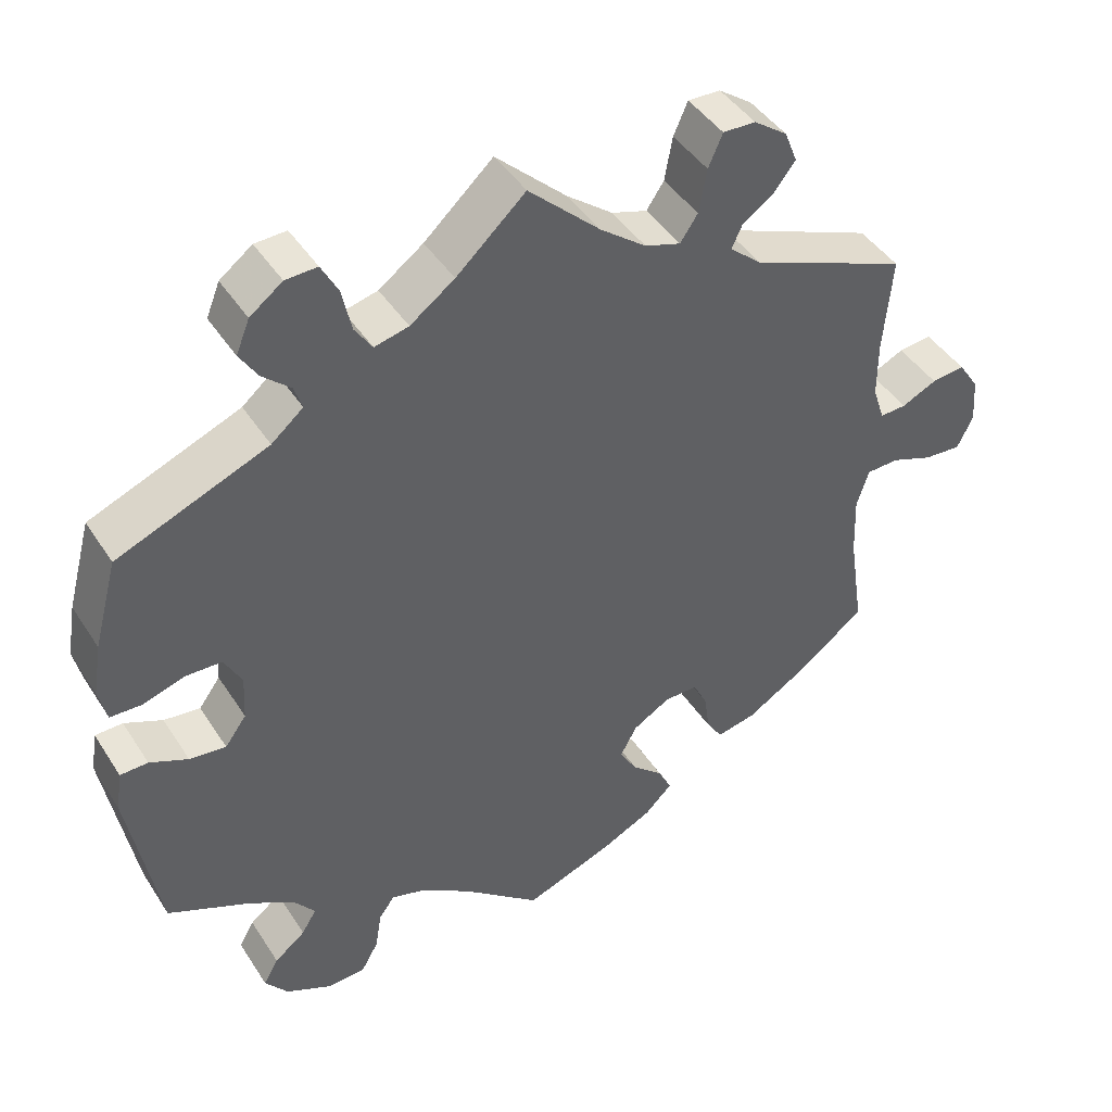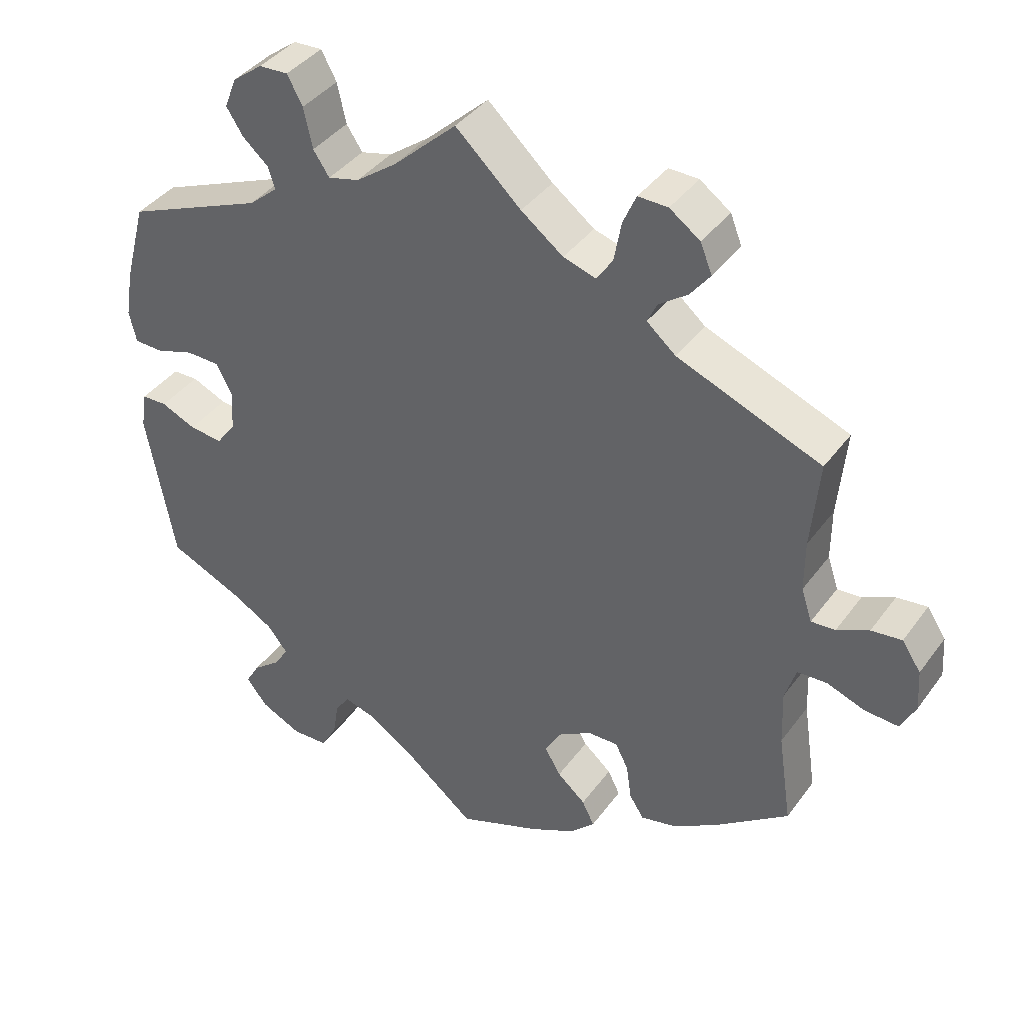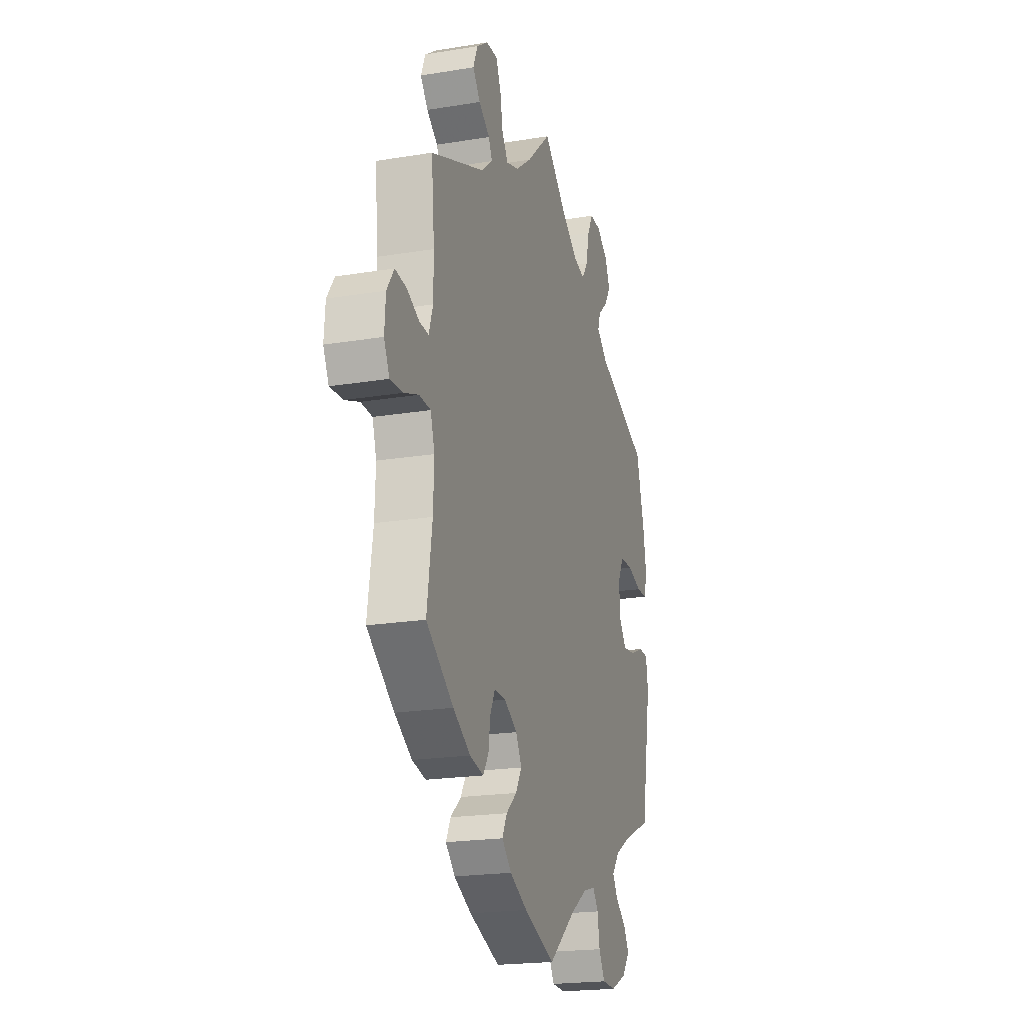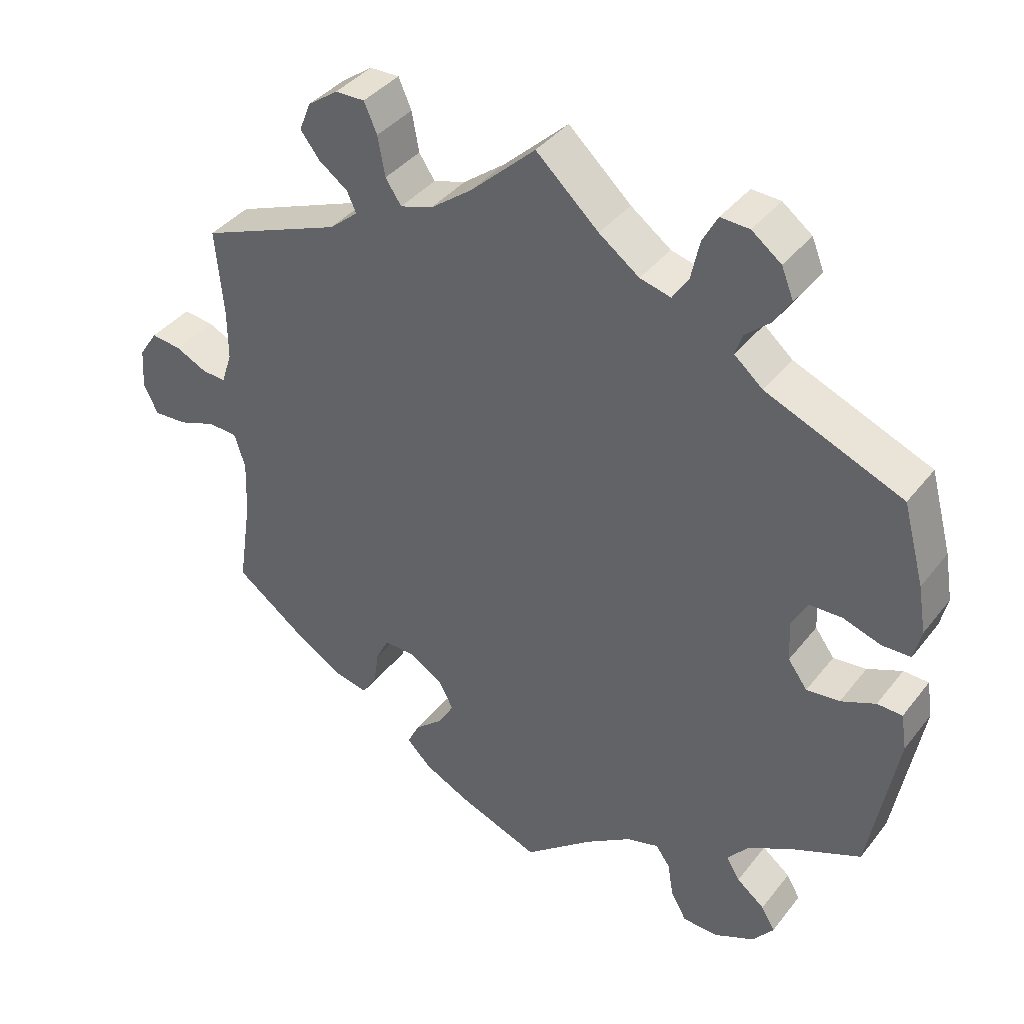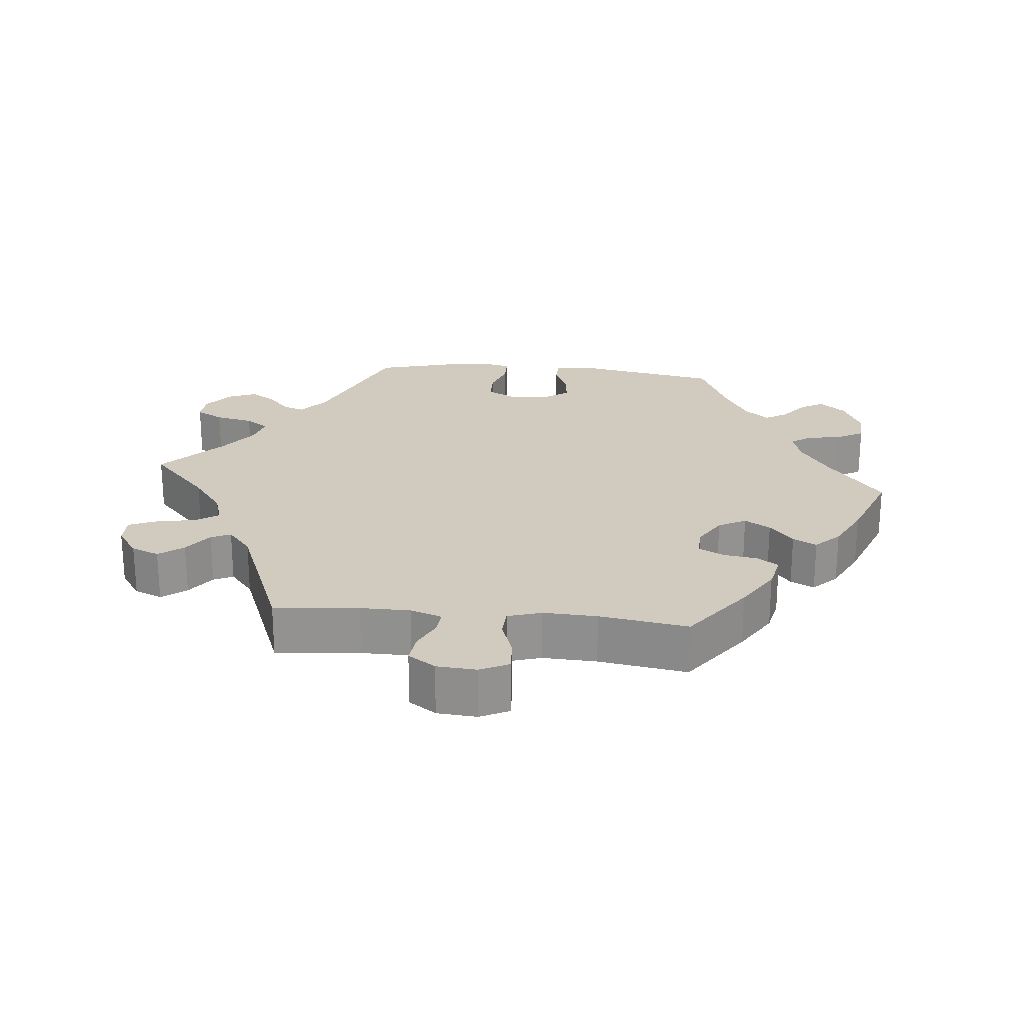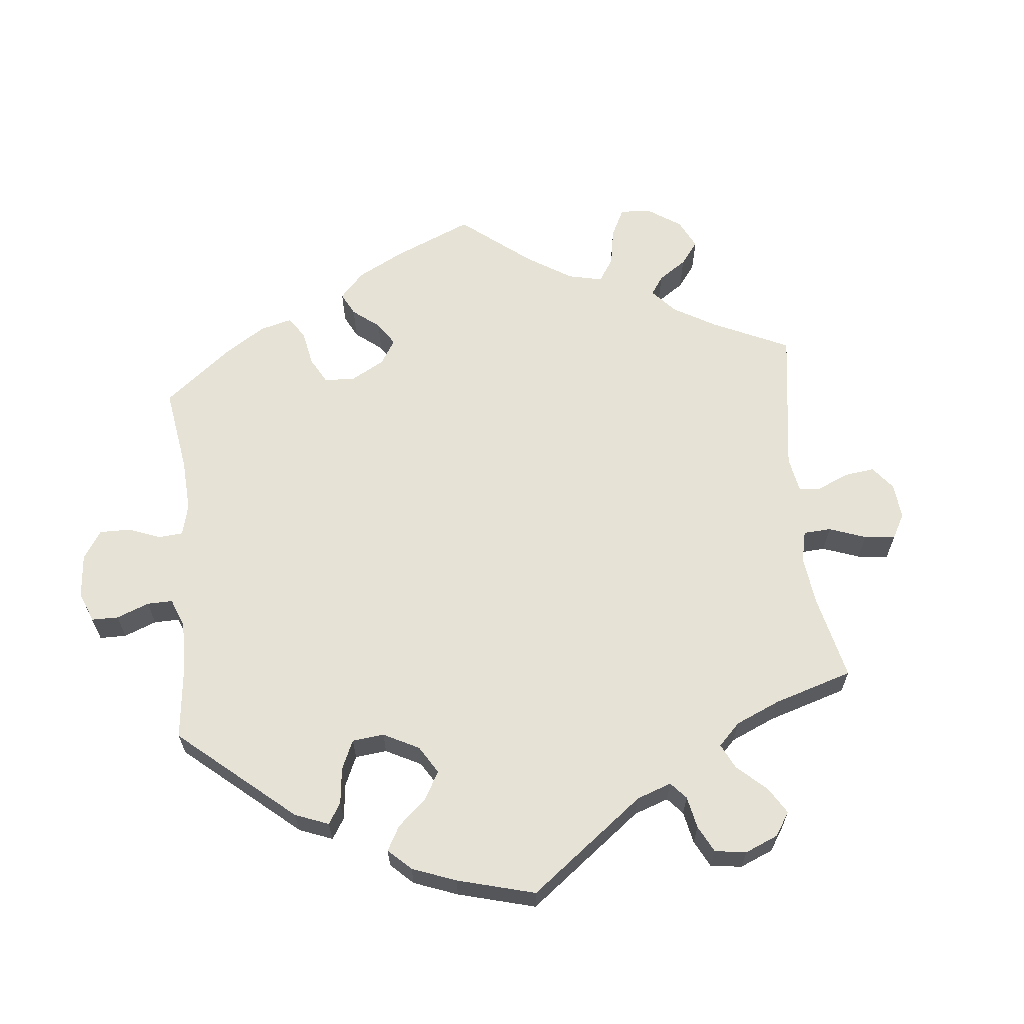
<metadata>
{"format":"obj","ext":"obj","renderer":"f3d","projection":"perspective","resolution":1024,"background":"white","views":[{"elev":43.6,"azim":-30.5,"up":"+Z"},{"elev":39.6,"azim":32.4,"up":"+Z"},{"elev":-20.5,"azim":106.7,"up":"+Z"},{"elev":39.0,"azim":-146.2,"up":"+Z"},{"elev":23.5,"azim":95.8,"up":"+Y"},{"elev":63.1,"azim":-65.7,"up":"+Y"}]}
</metadata>
<code>
v 0.09 0.07 0.494
v 0.148 0.07 0.45
v 0.193 0.07 0.436
v 0.215 0.07 0.469
v 0.225 0.07 0.524
v 0.243 0.07 0.565
v 0.284 0.07 0.564
v 0.326 0.07 0.534
v 0.342 0.07 0.494
v 0.315 0.07 0.459
v 0.275 0.07 0.43
v 0.262 0.07 0.402
v 0.302 0.07 0.368
v 0.5 0.07 0.289
v 0.489 0.07 0.168
v 0.489 0.07 0.097
v 0.504 0.07 0.052
v 0.537 0.07 0.054
v 0.581 0.07 0.075
v 0.623 0.07 0.08
v 0.649 0.07 0.041
v 0.653 0.07 -0.016
v 0.633 0.07 -0.057
v 0.586 0.07 -0.054
v 0.534 0.07 -0.035
v 0.493 0.07 -0.037
v 0.478 0.07 -0.085
v 0.481 0.07 -0.162
v 0.5 0.07 -0.289
v 0.401 0.07 -0.362
v 0.338 0.07 -0.401
v 0.288 0.07 -0.412
v 0.268 0.07 -0.381
v 0.261 0.07 -0.332
v 0.243 0.07 -0.296
v 0.201 0.07 -0.297
v 0.154 0.07 -0.325
v 0.133 0.07 -0.364
v 0.155 0.07 -0.401
v 0.194 0.07 -0.435
v 0.211 0.07 -0.469
v 0.177 0.07 -0.503
v 0.113 0.07 -0.535
v 0 0.07 -0.578
v -0.097 0.07 -0.499
v -0.16 0.07 -0.457
v -0.205 0.07 -0.444
v -0.225 0.07 -0.472
v -0.233 0.07 -0.521
v -0.255 0.07 -0.56
v -0.304 0.07 -0.562
v -0.361 0.07 -0.535
v -0.39 0.07 -0.498
v -0.371 0.07 -0.465
v -0.332 0.07 -0.434
v -0.313 0.07 -0.403
v -0.341 0.07 -0.368
v -0.398 0.07 -0.335
v -0.501 0.07 -0.289
v -0.539 0.07 -0.077
v -0.531 0.07 -0.026
v -0.496 0.07 -0.025
v -0.448 0.07 -0.046
v -0.402 0.07 -0.051
v -0.375 0.07 -0.014
v -0.372 0.07 0.043
v -0.394 0.07 0.084
v -0.44 0.07 0.085
v -0.492 0.07 0.068
v -0.532 0.07 0.069
v -0.542 0.07 0.112
v -0.531 0.07 0.178
v -0.501 0.07 0.289
v -0.311 0.07 0.367
v -0.271 0.07 0.401
v -0.281 0.07 0.431
v -0.316 0.07 0.462
v -0.339 0.07 0.498
v -0.322 0.07 0.54
v -0.281 0.07 0.571
v -0.241 0.07 0.573
v -0.22 0.07 0.534
v -0.208 0.07 0.479
v -0.186 0.07 0.446
v -0.143 0.07 0.457
v -0.087 0.07 0.498
v 0 0.07 0.578
v 0.09 0 0.494
v 0.148 0 0.45
v 0.193 0 0.436
v 0.215 0 0.469
v 0.225 0 0.524
v 0.243 0 0.565
v 0.284 0 0.564
v 0.326 0 0.534
v 0.342 0 0.494
v 0.315 0 0.459
v 0.275 0 0.43
v 0.262 0 0.402
v 0.302 0 0.368
v 0.5 0 0.289
v 0.489 0 0.168
v 0.489 0 0.097
v 0.504 0 0.052
v 0.537 0 0.054
v 0.581 0 0.075
v 0.623 0 0.08
v 0.649 0 0.041
v 0.653 0 -0.016
v 0.633 0 -0.057
v 0.586 0 -0.054
v 0.534 0 -0.035
v 0.493 0 -0.037
v 0.478 0 -0.085
v 0.481 0 -0.162
v 0.5 0 -0.289
v 0.401 0 -0.362
v 0.338 0 -0.401
v 0.288 0 -0.412
v 0.268 0 -0.381
v 0.261 0 -0.332
v 0.243 0 -0.296
v 0.201 0 -0.297
v 0.154 0 -0.325
v 0.133 0 -0.364
v 0.155 0 -0.401
v 0.194 0 -0.435
v 0.211 0 -0.469
v 0.177 0 -0.503
v 0.113 0 -0.535
v 0 0 -0.578
v -0.097 0 -0.499
v -0.16 0 -0.457
v -0.205 0 -0.444
v -0.225 0 -0.472
v -0.233 0 -0.521
v -0.255 0 -0.56
v -0.304 0 -0.562
v -0.361 0 -0.535
v -0.39 0 -0.498
v -0.371 0 -0.465
v -0.332 0 -0.434
v -0.313 0 -0.403
v -0.341 0 -0.368
v -0.398 0 -0.335
v -0.501 0 -0.289
v -0.539 0 -0.077
v -0.531 0 -0.026
v -0.496 0 -0.025
v -0.448 0 -0.046
v -0.402 0 -0.051
v -0.375 0 -0.014
v -0.372 0 0.043
v -0.394 0 0.084
v -0.44 0 0.085
v -0.492 0 0.068
v -0.532 0 0.069
v -0.542 0 0.112
v -0.531 0 0.178
v -0.501 0 0.289
v -0.311 0 0.367
v -0.271 0 0.401
v -0.281 0 0.431
v -0.316 0 0.462
v -0.339 0 0.498
v -0.322 0 0.54
v -0.281 0 0.571
v -0.241 0 0.573
v -0.22 0 0.534
v -0.208 0 0.479
v -0.186 0 0.446
v -0.143 0 0.457
v -0.087 0 0.498
v 0 0 0.578
f 86 87 1
f 85 86 1 2
f 84 85 2 3
f 80 81 82 83
f 80 83 84
f 79 80 84
f 76 77 78 79
f 76 79 84
f 75 76 84 3
f 71 72 73 74
f 71 74 75 3
f 68 69 70 71
f 67 68 71 3
f 60 61 62 63
f 58 59 60 63
f 57 58 63 64
f 56 57 64 65
f 52 53 54 55
f 52 55 56
f 51 52 56
f 48 49 50 51
f 47 48 51 56
f 46 47 56 65
f 42 43 44 45
f 39 40 41 42
f 38 39 42 45
f 37 38 45 46
f 31 32 33 34
f 31 34 35
f 28 29 30 31
f 27 28 31 35
f 26 27 35 36
f 22 23 24 25
f 22 25 26
f 21 22 26
f 18 19 20 21
f 17 18 21 26
f 16 17 26 36
f 13 14 15
f 12 13 15 16
f 8 9 10 11
f 6 7 8 11
f 4 5 6 11
f 3 4 11 12
f 66 67 3 12
f 37 46 65 66
f 36 37 66
f 12 16 36 66
f 88 174 173
f 89 88 173 172
f 90 89 172 171
f 170 169 168 167
f 171 170 167
f 171 167 166
f 166 165 164 163
f 171 166 163
f 90 171 163 162
f 161 160 159 158
f 90 162 161 158
f 158 157 156 155
f 90 158 155 154
f 150 149 148 147
f 150 147 146 145
f 151 150 145 144
f 152 151 144 143
f 142 141 140 139
f 143 142 139
f 143 139 138
f 138 137 136 135
f 143 138 135 134
f 152 143 134 133
f 132 131 130 129
f 129 128 127 126
f 132 129 126 125
f 133 132 125 124
f 121 120 119 118
f 122 121 118
f 118 117 116 115
f 122 118 115 114
f 123 122 114 113
f 112 111 110 109
f 113 112 109
f 113 109 108
f 108 107 106 105
f 113 108 105 104
f 123 113 104 103
f 102 101 100
f 103 102 100 99
f 98 97 96 95
f 98 95 94 93
f 98 93 92 91
f 99 98 91 90
f 99 90 154 153
f 153 152 133 124
f 153 124 123
f 153 123 103 99
f 1 88 89 2
f 2 89 90 3
f 3 90 91 4
f 4 91 92 5
f 5 92 93 6
f 6 93 94 7
f 7 94 95 8
f 8 95 96 9
f 9 96 97 10
f 10 97 98 11
f 11 98 99 12
f 12 99 100 13
f 13 100 101 14
f 14 101 102 15
f 15 102 103 16
f 16 103 104 17
f 17 104 105 18
f 18 105 106 19
f 19 106 107 20
f 20 107 108 21
f 21 108 109 22
f 22 109 110 23
f 23 110 111 24
f 24 111 112 25
f 25 112 113 26
f 26 113 114 27
f 27 114 115 28
f 28 115 116 29
f 29 116 117 30
f 30 117 118 31
f 31 118 119 32
f 32 119 120 33
f 33 120 121 34
f 34 121 122 35
f 35 122 123 36
f 36 123 124 37
f 37 124 125 38
f 38 125 126 39
f 39 126 127 40
f 40 127 128 41
f 41 128 129 42
f 42 129 130 43
f 43 130 131 44
f 44 131 132 45
f 45 132 133 46
f 46 133 134 47
f 47 134 135 48
f 48 135 136 49
f 49 136 137 50
f 50 137 138 51
f 51 138 139 52
f 52 139 140 53
f 53 140 141 54
f 54 141 142 55
f 55 142 143 56
f 56 143 144 57
f 57 144 145 58
f 58 145 146 59
f 59 146 147 60
f 60 147 148 61
f 61 148 149 62
f 62 149 150 63
f 63 150 151 64
f 64 151 152 65
f 65 152 153 66
f 66 153 154 67
f 67 154 155 68
f 68 155 156 69
f 69 156 157 70
f 70 157 158 71
f 71 158 159 72
f 72 159 160 73
f 73 160 161 74
f 74 161 162 75
f 75 162 163 76
f 76 163 164 77
f 77 164 165 78
f 78 165 166 79
f 79 166 167 80
f 80 167 168 81
f 81 168 169 82
f 82 169 170 83
f 83 170 171 84
f 84 171 172 85
f 85 172 173 86
f 86 173 174 87
f 87 174 88 1

</code>
